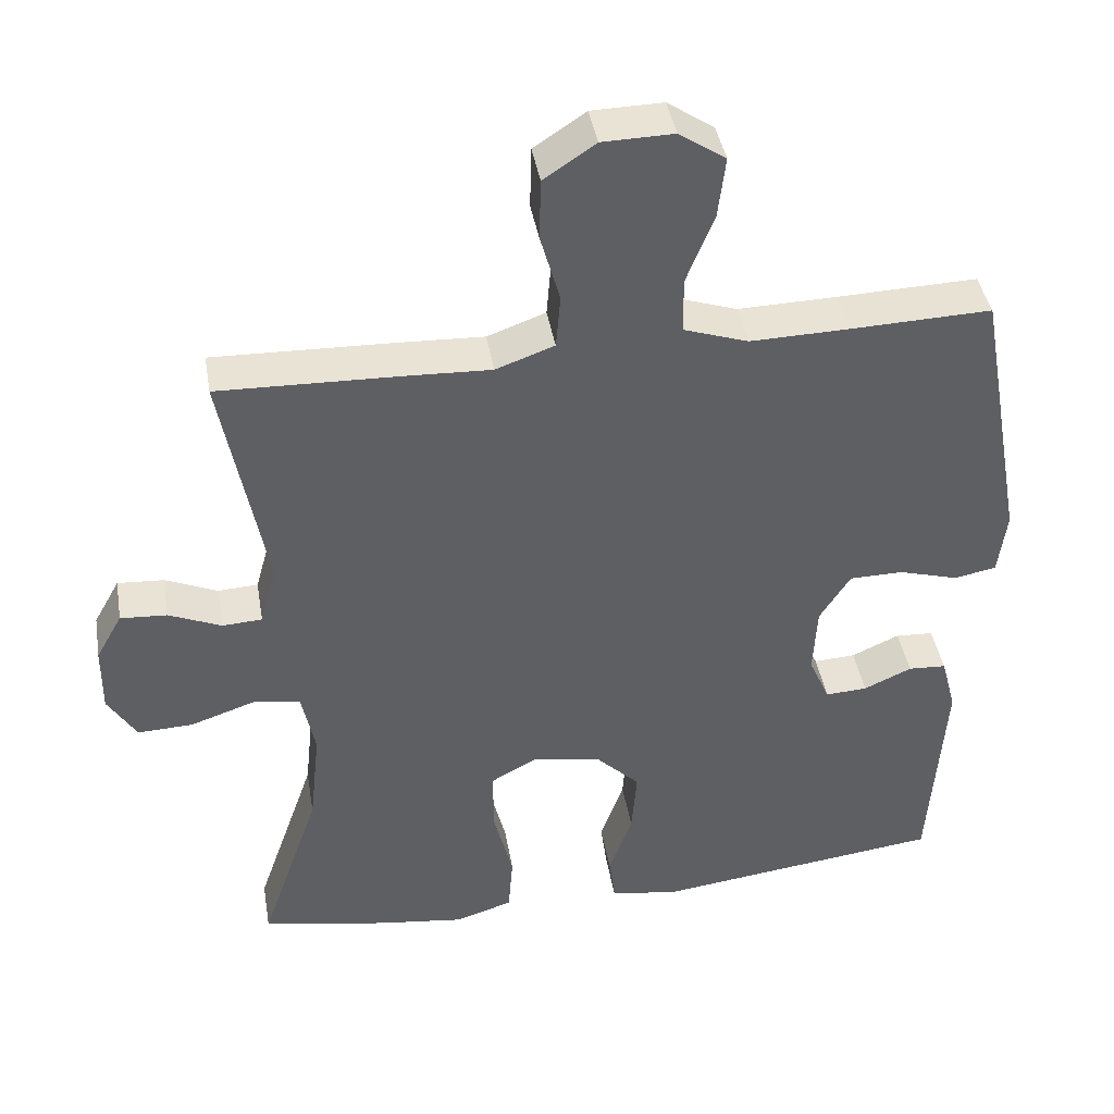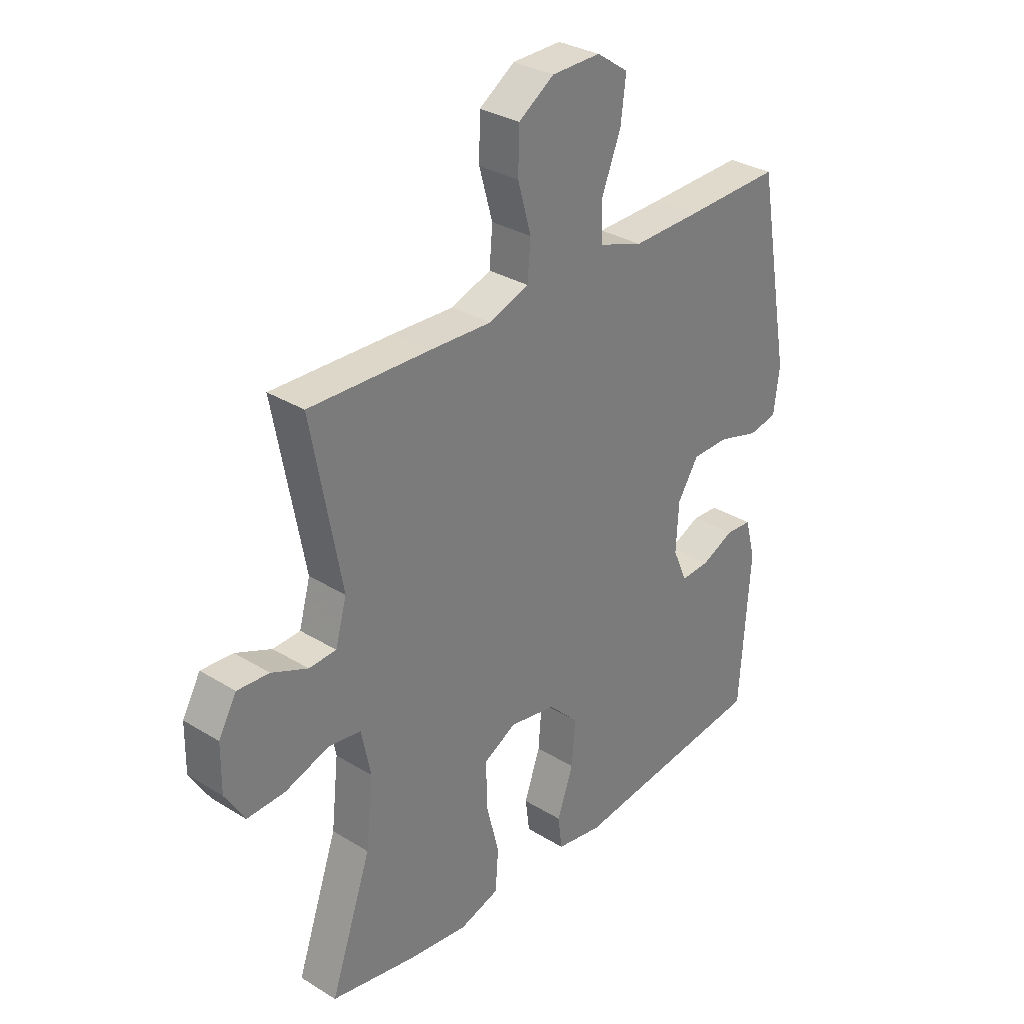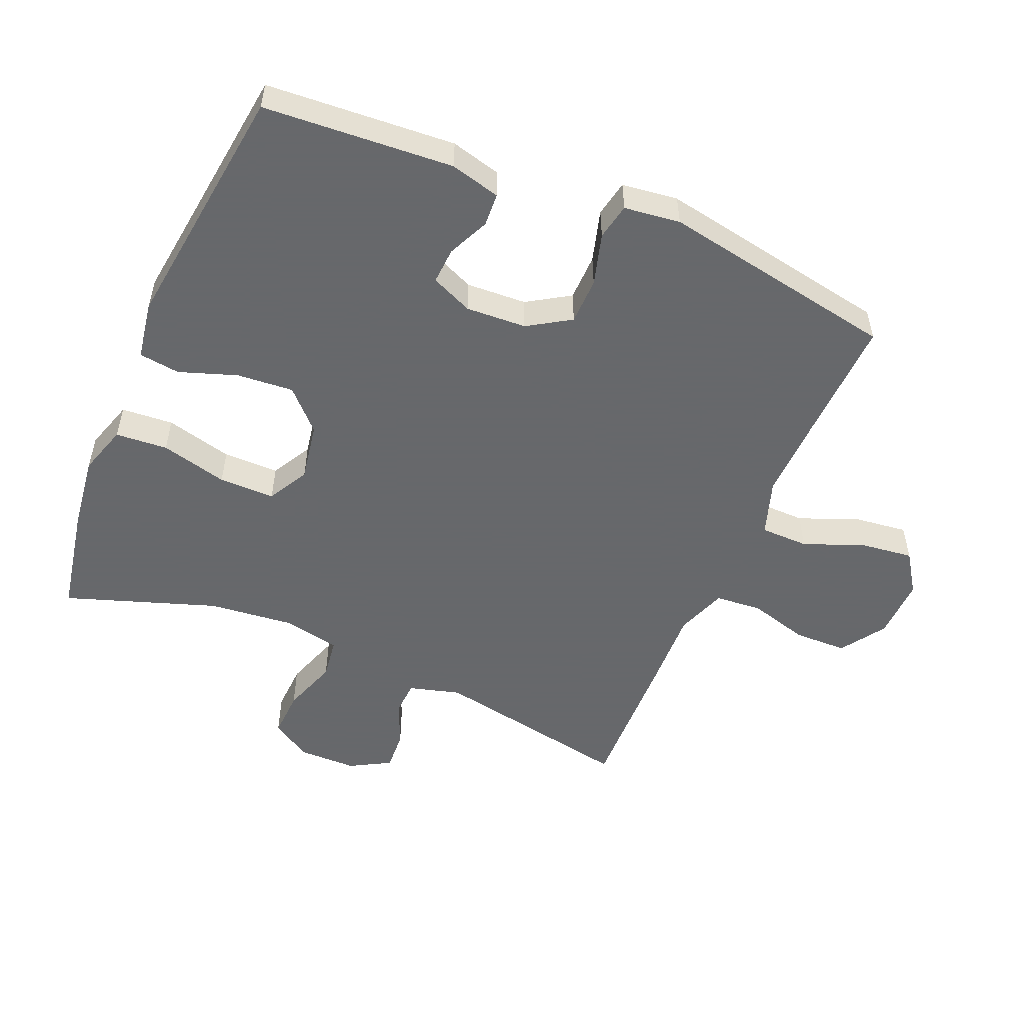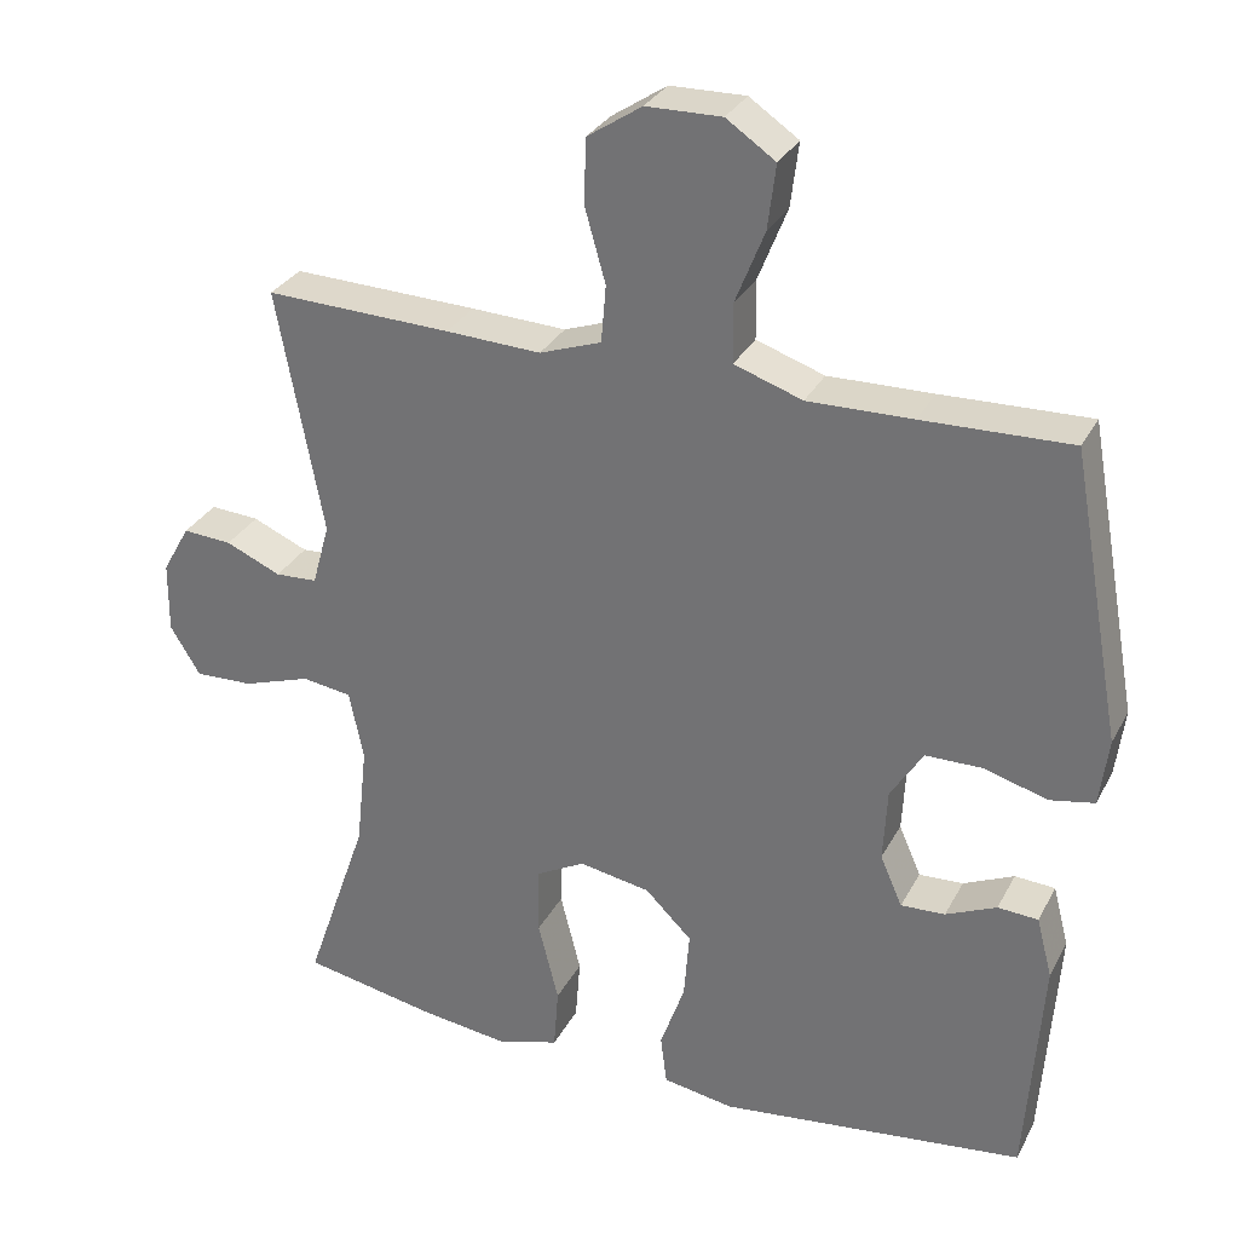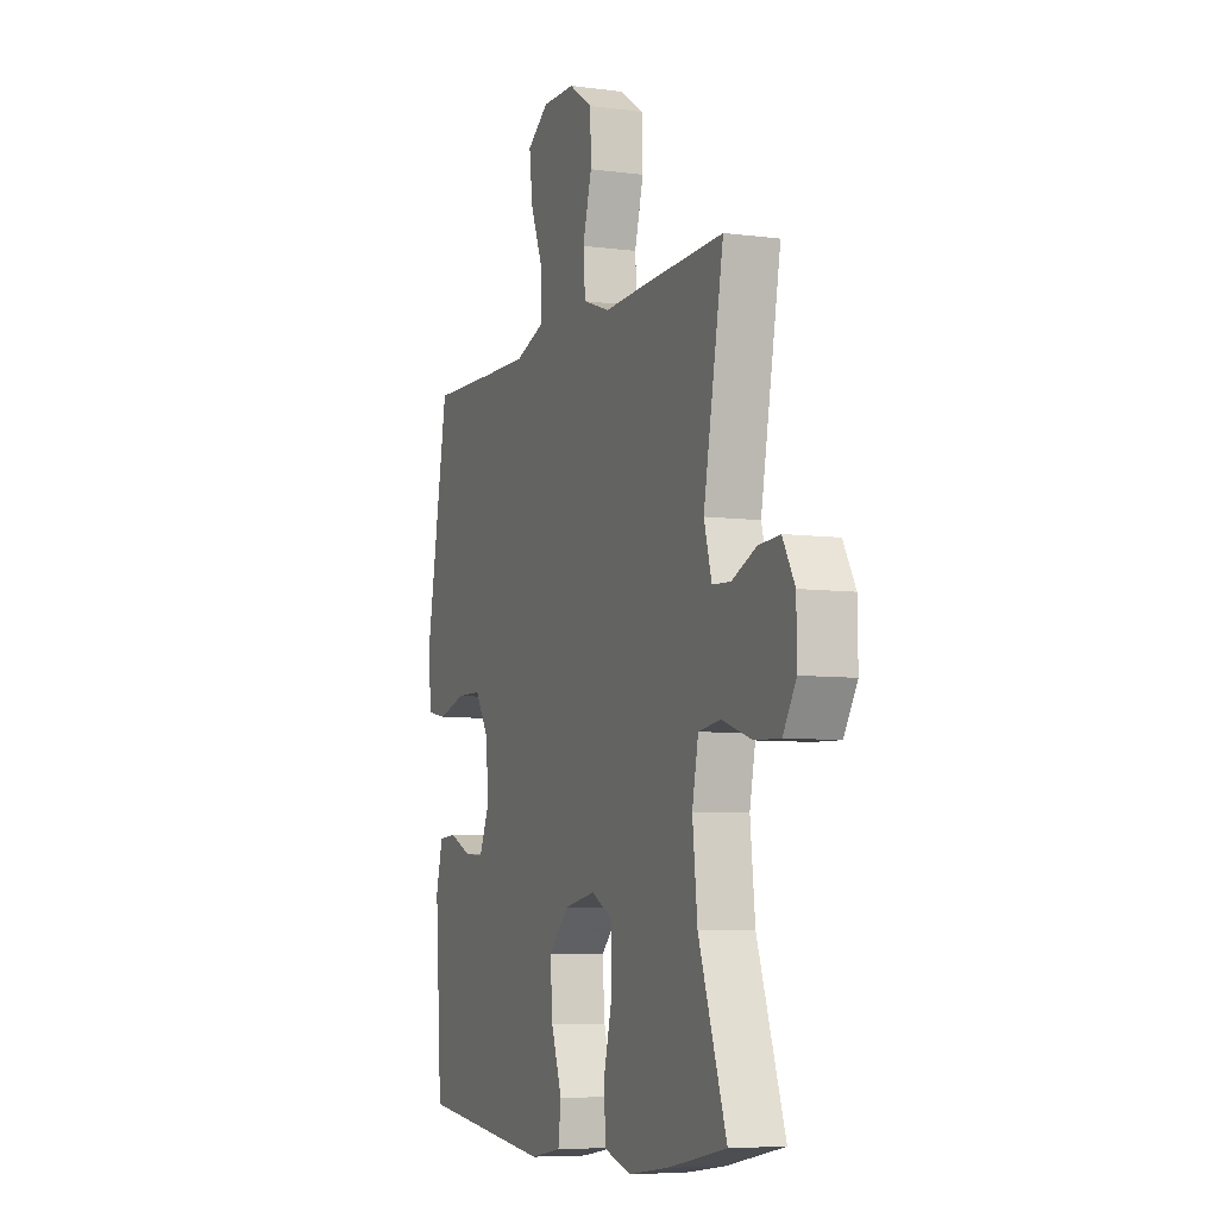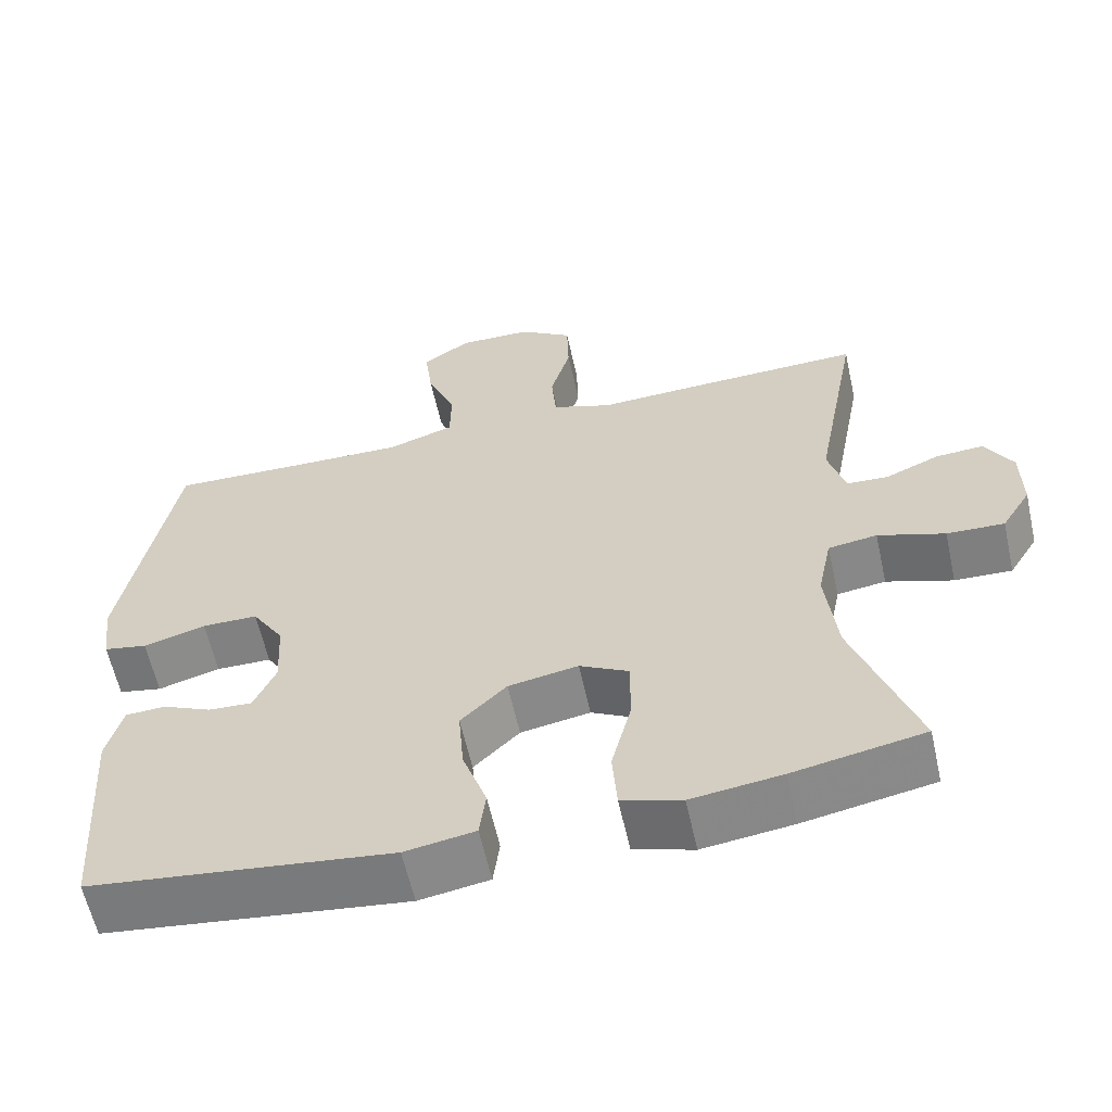
<metadata>
{"format":"obj","ext":"obj","renderer":"f3d","projection":"perspective","resolution":1024,"background":"white","views":[{"elev":41.6,"azim":170.3,"up":"+Z"},{"elev":31.4,"azim":131.1,"up":"+Z"},{"elev":-52.3,"azim":-113.1,"up":"+Y"},{"elev":30.5,"azim":-156.3,"up":"+Z"},{"elev":-6.9,"azim":68.8,"up":"+Z"},{"elev":-60.6,"azim":12.5,"up":"+Z"}]}
</metadata>
<code>
v -0.5 0.07 -0.5
v -0.52 0.07 -0.209
v -0.5 0.07 -0.132
v -0.449 0.07 -0.129
v -0.385 0.07 -0.158
v -0.329 0.07 -0.161
v -0.301 0.07 -0.097
v -0.306 0.07 -0.004
v -0.347 0.07 0.061
v -0.419 0.07 0.062
v -0.499 0.07 0.039
v -0.555 0.07 0.05
v -0.566 0.07 0.136
v -0.5 0.07 0.5
v -0.313 0.07 0.494
v -0.181 0.07 0.491
v -0.095 0.07 0.52
v -0.094 0.07 0.594
v -0.131 0.07 0.687
v -0.141 0.07 0.768
v -0.079 0.07 0.81
v 0.016 0.07 0.808
v 0.085 0.07 0.762
v 0.087 0.07 0.68
v 0.061 0.07 0.588
v 0.067 0.07 0.516
v 0.145 0.07 0.488
v 0.265 0.07 0.493
v 0.5 0.07 0.5
v 0.442 0.07 0.19
v 0.464 0.07 0.111
v 0.517 0.07 0.108
v 0.587 0.07 0.138
v 0.649 0.07 0.142
v 0.684 0.07 0.08
v 0.685 0.07 -0.01
v 0.647 0.07 -0.072
v 0.573 0.07 -0.069
v 0.487 0.07 -0.04
v 0.424 0.07 -0.049
v 0.406 0.07 -0.137
v 0.42 0.07 -0.268
v 0.5 0.07 -0.5
v 0.332 0.07 -0.532
v 0.216 0.07 -0.547
v 0.139 0.07 -0.523
v 0.133 0.07 -0.443
v 0.159 0.07 -0.34
v 0.159 0.07 -0.254
v 0.096 0.07 -0.22
v 0.006 0.07 -0.236
v -0.053 0.07 -0.294
v -0.046 0.07 -0.381
v -0.015 0.07 -0.47
v -0.023 0.07 -0.533
v -0.113 0.07 -0.548
v -0.5 0 -0.5
v -0.52 0 -0.209
v -0.5 0 -0.132
v -0.449 0 -0.129
v -0.385 0 -0.158
v -0.329 0 -0.161
v -0.301 0 -0.097
v -0.306 0 -0.004
v -0.347 0 0.061
v -0.419 0 0.062
v -0.499 0 0.039
v -0.555 0 0.05
v -0.566 0 0.136
v -0.5 0 0.5
v -0.313 0 0.494
v -0.181 0 0.491
v -0.095 0 0.52
v -0.094 0 0.594
v -0.131 0 0.687
v -0.141 0 0.768
v -0.079 0 0.81
v 0.016 0 0.808
v 0.085 0 0.762
v 0.087 0 0.68
v 0.061 0 0.588
v 0.067 0 0.516
v 0.145 0 0.488
v 0.265 0 0.493
v 0.5 0 0.5
v 0.442 0 0.19
v 0.464 0 0.111
v 0.517 0 0.108
v 0.587 0 0.138
v 0.649 0 0.142
v 0.684 0 0.08
v 0.685 0 -0.01
v 0.647 0 -0.072
v 0.573 0 -0.069
v 0.487 0 -0.04
v 0.424 0 -0.049
v 0.406 0 -0.137
v 0.42 0 -0.268
v 0.5 0 -0.5
v 0.332 0 -0.532
v 0.216 0 -0.547
v 0.139 0 -0.523
v 0.133 0 -0.443
v 0.159 0 -0.34
v 0.159 0 -0.254
v 0.096 0 -0.22
v 0.006 0 -0.236
v -0.053 0 -0.294
v -0.046 0 -0.381
v -0.015 0 -0.47
v -0.023 0 -0.533
v -0.113 0 -0.548
f 53 54 55 56
f 52 53 56 1
f 51 52 1 2
f 50 51 2
f 45 46 47 48
f 45 48 49
f 42 43 44 45
f 41 42 45 49
f 40 41 49 50
f 36 37 38 39
f 36 39 40
f 35 36 40
f 32 33 34 35
f 31 32 35 40
f 30 31 40 50
f 27 28 29 30
f 26 27 30 50
f 22 23 24 25
f 18 19 20 21
f 17 18 21 22
f 12 13 14 15
f 10 11 12 15
f 9 10 15 16
f 8 9 16 17
f 2 3 4 5
f 2 5 6
f 50 2 6
f 26 50 6 7
f 17 22 25 26
f 7 8 17 26
f 112 111 110 109
f 57 112 109 108
f 58 57 108 107
f 58 107 106
f 104 103 102 101
f 105 104 101
f 101 100 99 98
f 105 101 98 97
f 106 105 97 96
f 95 94 93 92
f 96 95 92
f 96 92 91
f 91 90 89 88
f 96 91 88 87
f 106 96 87 86
f 86 85 84 83
f 106 86 83 82
f 81 80 79 78
f 77 76 75 74
f 78 77 74 73
f 71 70 69 68
f 71 68 67 66
f 72 71 66 65
f 73 72 65 64
f 61 60 59 58
f 62 61 58
f 62 58 106
f 63 62 106 82
f 82 81 78 73
f 82 73 64 63
f 1 57 58 2
f 2 58 59 3
f 3 59 60 4
f 4 60 61 5
f 5 61 62 6
f 6 62 63 7
f 7 63 64 8
f 8 64 65 9
f 9 65 66 10
f 10 66 67 11
f 11 67 68 12
f 12 68 69 13
f 13 69 70 14
f 14 70 71 15
f 15 71 72 16
f 16 72 73 17
f 17 73 74 18
f 18 74 75 19
f 19 75 76 20
f 20 76 77 21
f 21 77 78 22
f 22 78 79 23
f 23 79 80 24
f 24 80 81 25
f 25 81 82 26
f 26 82 83 27
f 27 83 84 28
f 28 84 85 29
f 29 85 86 30
f 30 86 87 31
f 31 87 88 32
f 32 88 89 33
f 33 89 90 34
f 34 90 91 35
f 35 91 92 36
f 36 92 93 37
f 37 93 94 38
f 38 94 95 39
f 39 95 96 40
f 40 96 97 41
f 41 97 98 42
f 42 98 99 43
f 43 99 100 44
f 44 100 101 45
f 45 101 102 46
f 46 102 103 47
f 47 103 104 48
f 48 104 105 49
f 49 105 106 50
f 50 106 107 51
f 51 107 108 52
f 52 108 109 53
f 53 109 110 54
f 54 110 111 55
f 55 111 112 56
f 56 112 57 1

</code>
